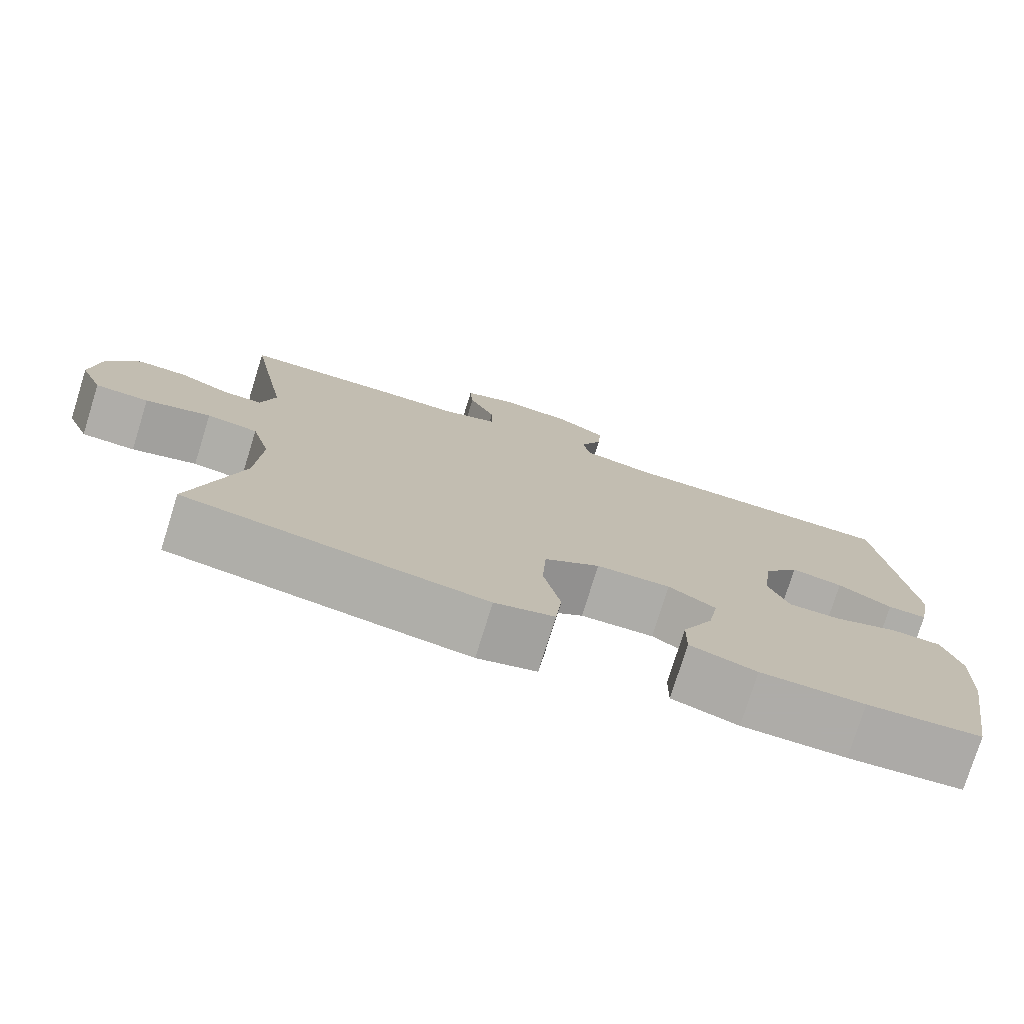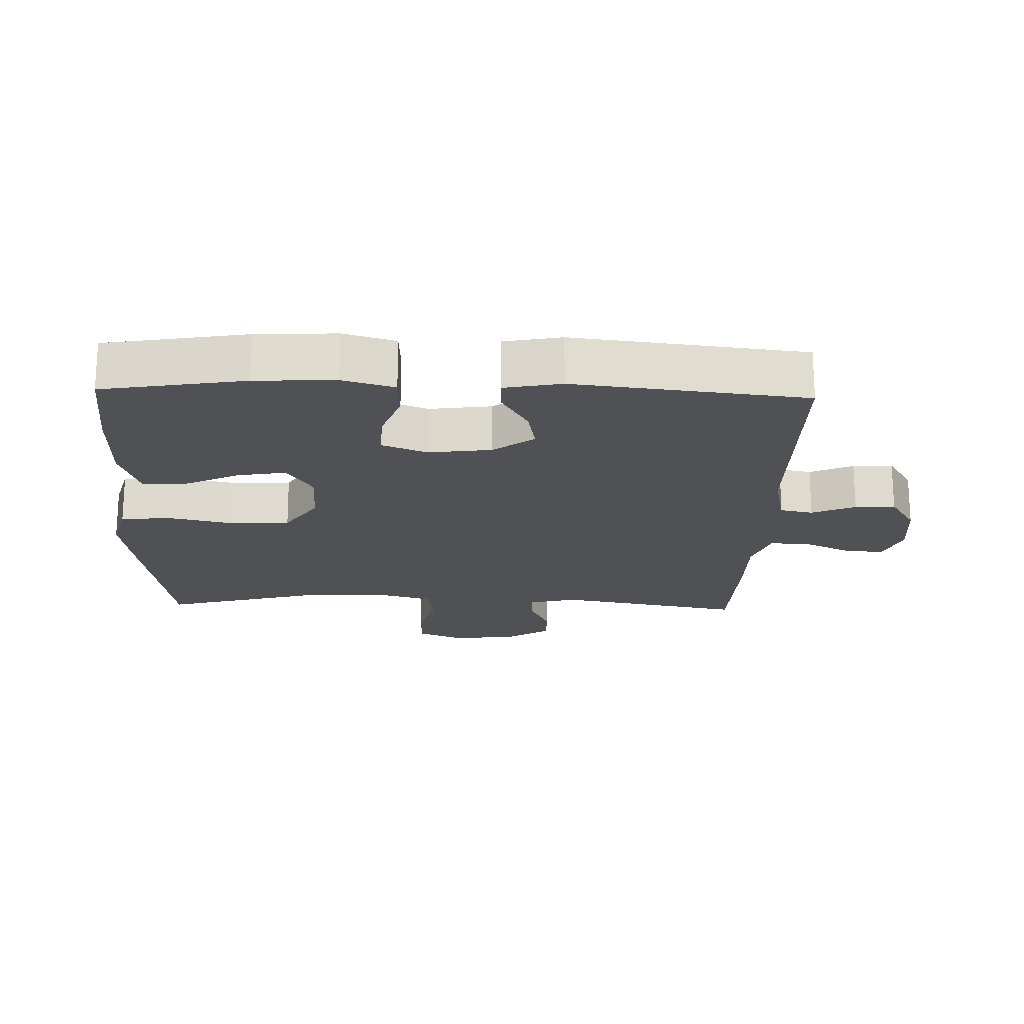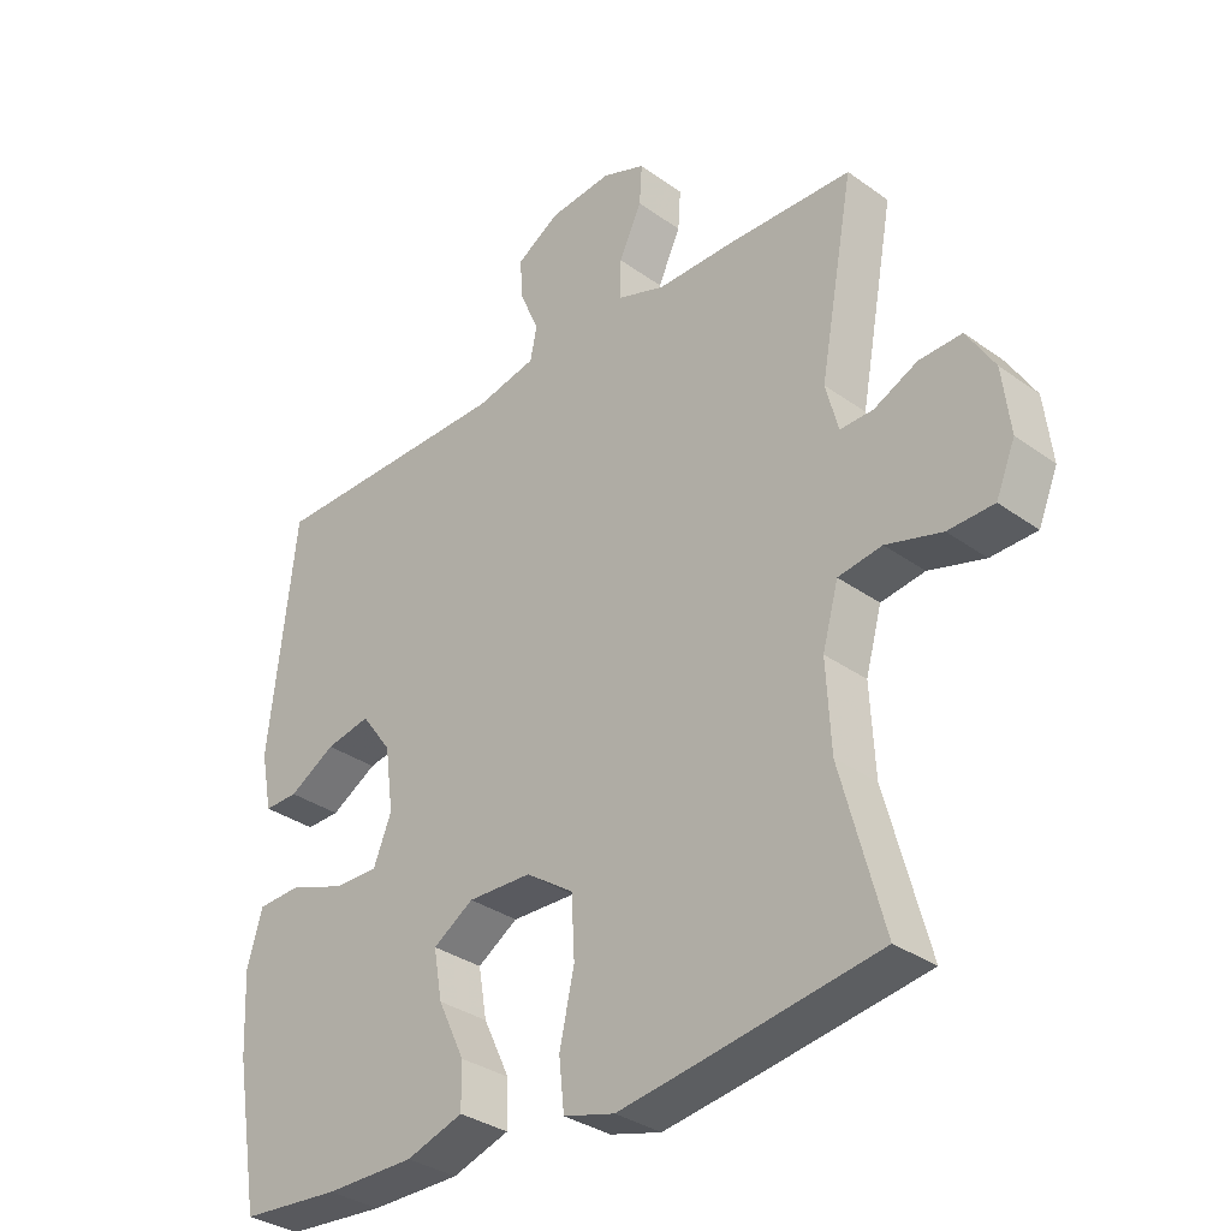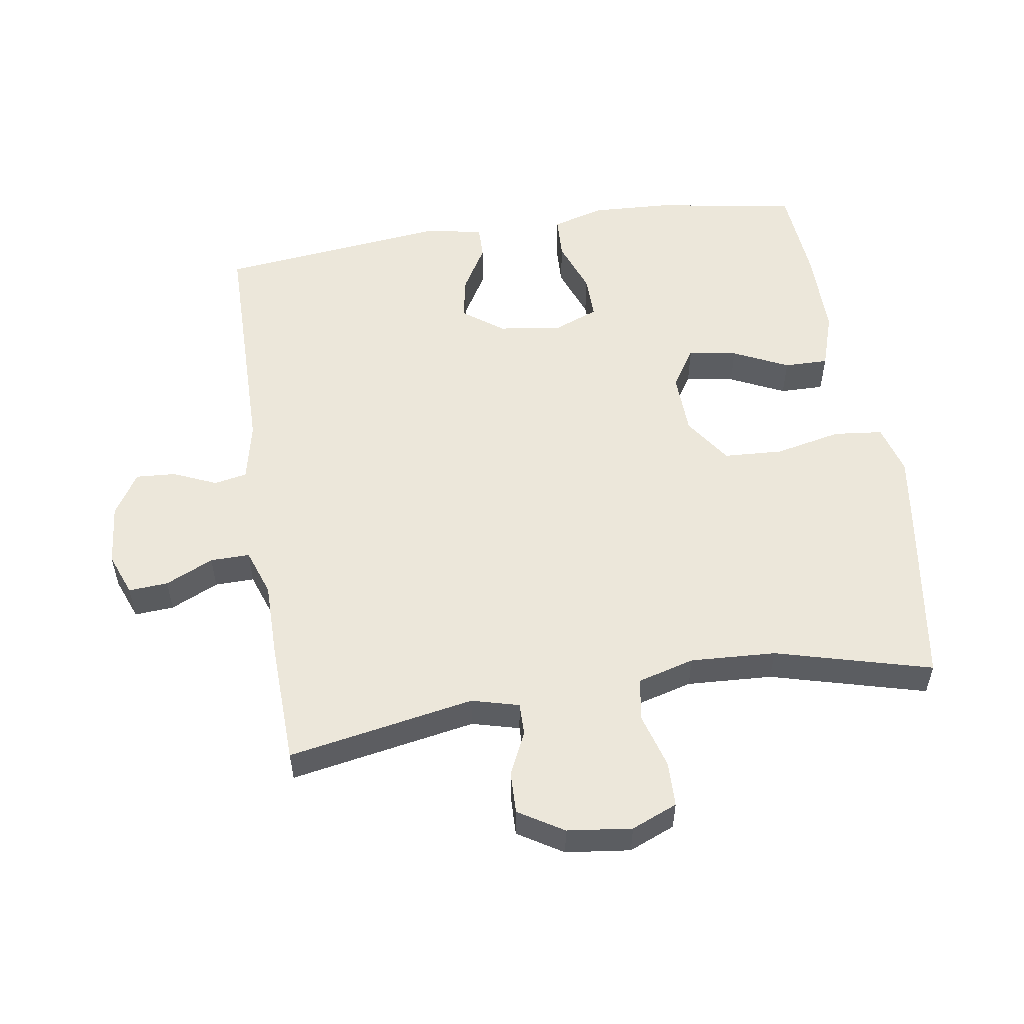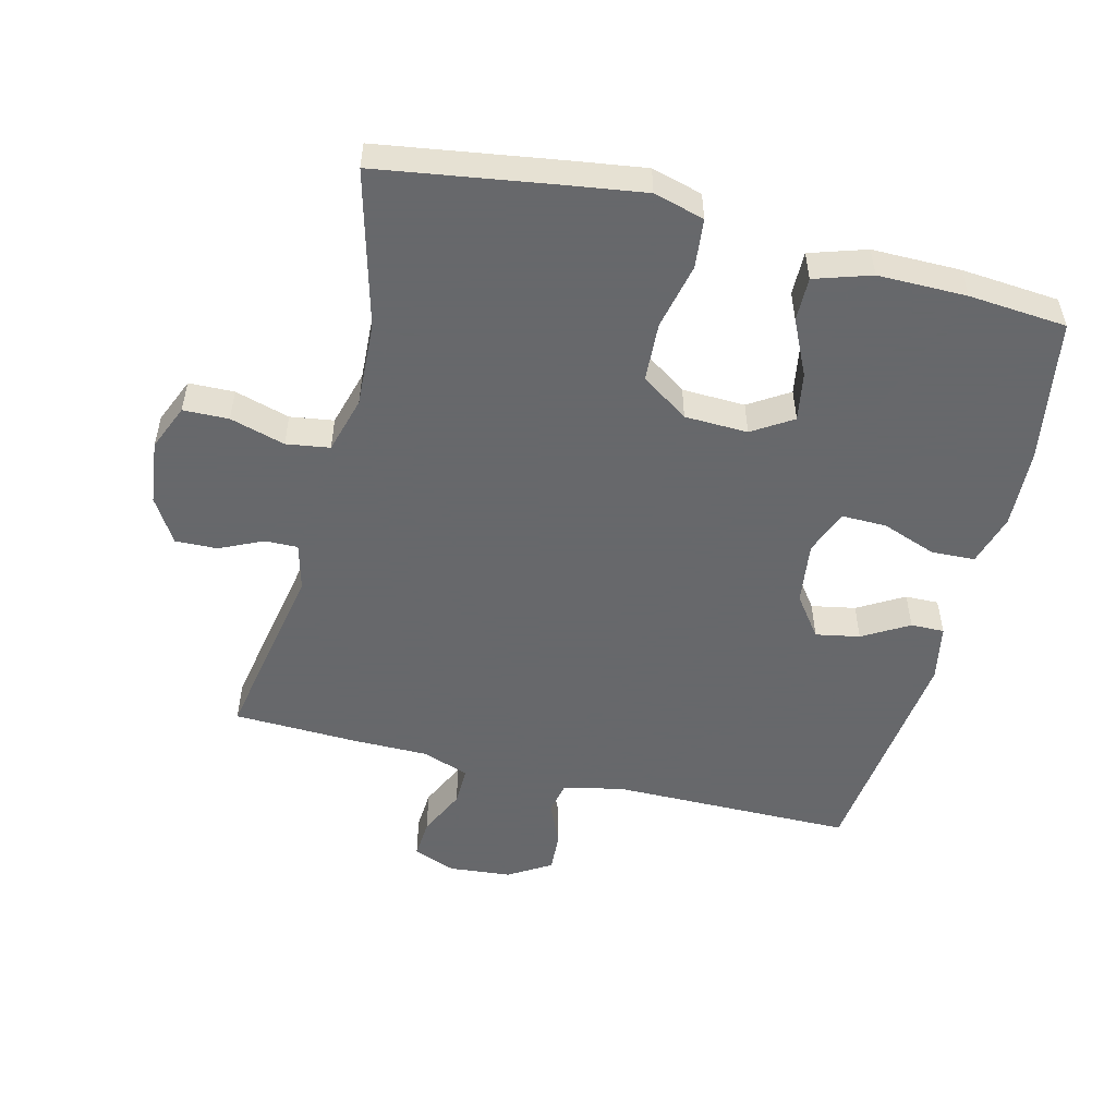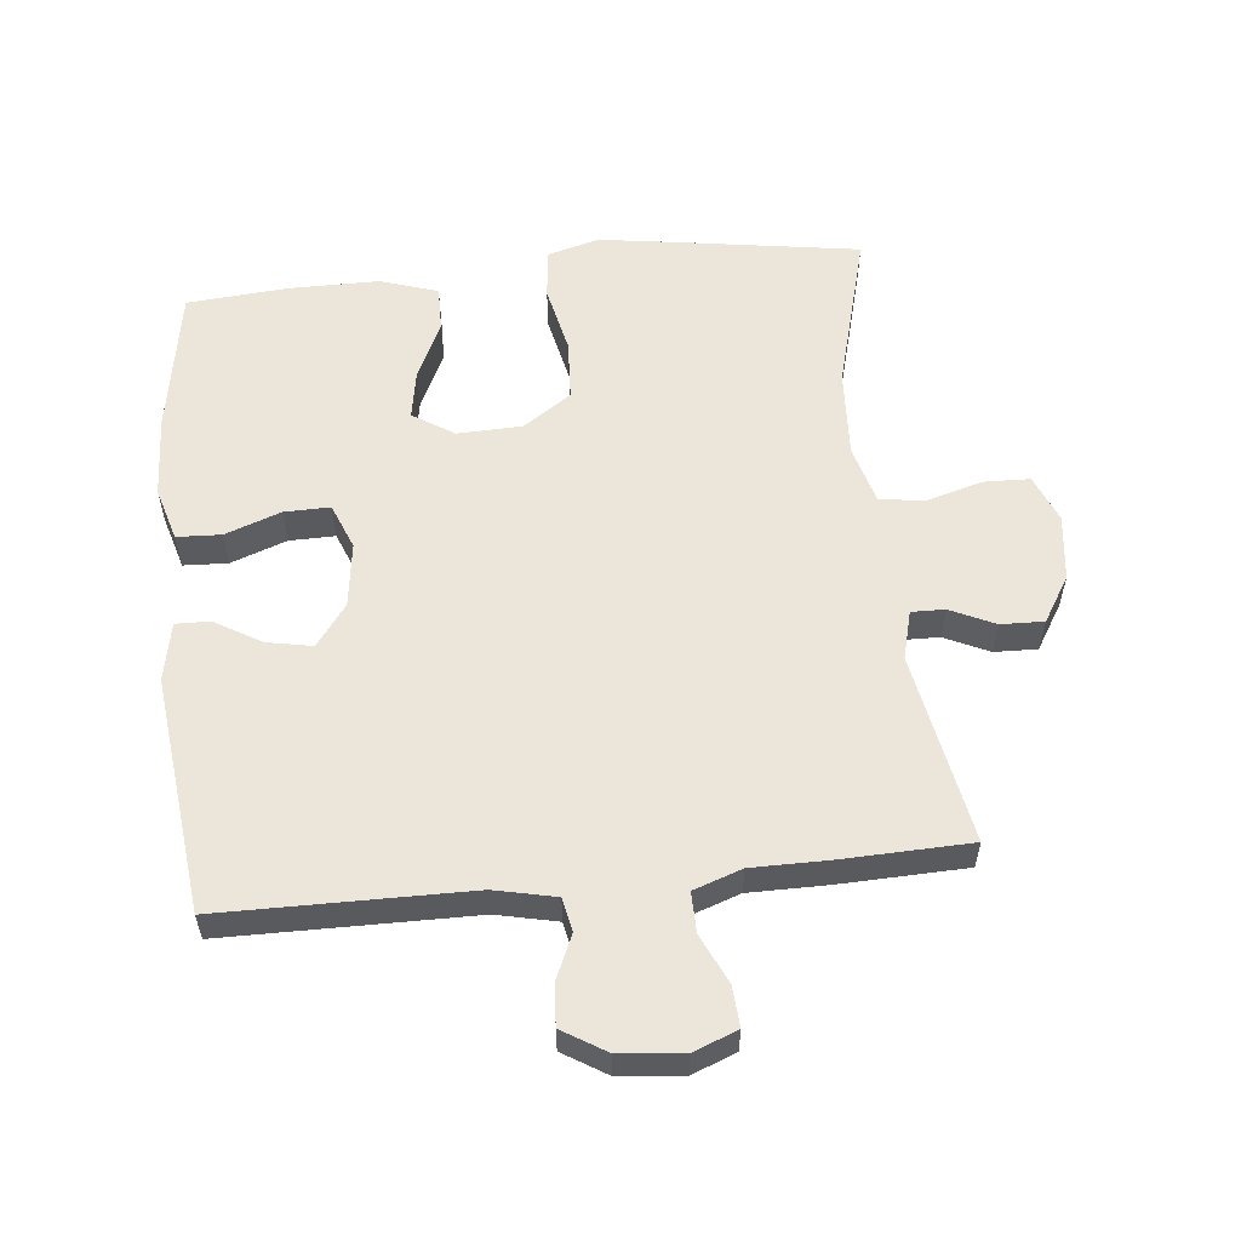
<metadata>
{"format":"obj","ext":"obj","renderer":"f3d","projection":"perspective","resolution":1024,"background":"white","views":[{"elev":-77.0,"azim":162.7,"up":"+Z"},{"elev":-19.8,"azim":-91.8,"up":"+Y"},{"elev":-33.1,"azim":45.4,"up":"+Z"},{"elev":54.0,"azim":81.1,"up":"+Y"},{"elev":-52.3,"azim":165.8,"up":"+Y"},{"elev":57.1,"azim":-5.9,"up":"+Y"}]}
</metadata>
<code>
v 0.5 0.07 -0.5
v 0.229 0.07 -0.542
v 0.113 0.07 -0.559
v 0.036 0.07 -0.538
v 0.028 0.07 -0.463
v 0.05 0.07 -0.362
v 0.045 0.07 -0.272
v -0.027 0.07 -0.223
v -0.123 0.07 -0.22
v -0.184 0.07 -0.259
v -0.171 0.07 -0.333
v -0.131 0.07 -0.417
v -0.13 0.07 -0.484
v -0.216 0.07 -0.512
v -0.351 0.07 -0.512
v -0.5 0.07 -0.5
v -0.537 0.07 -0.283
v -0.543 0.07 -0.161
v -0.52 0.07 -0.082
v -0.454 0.07 -0.079
v -0.371 0.07 -0.109
v -0.303 0.07 -0.11
v -0.276 0.07 -0.042
v -0.289 0.07 0.054
v -0.335 0.07 0.116
v -0.402 0.07 0.103
v -0.472 0.07 0.062
v -0.523 0.07 0.061
v -0.54 0.07 0.148
v -0.5 0.07 0.5
v -0.131 0.07 0.503
v -0.04 0.07 0.523
v -0.03 0.07 0.573
v -0.059 0.07 0.639
v -0.063 0.07 0.7
v 0.002 0.07 0.74
v 0.097 0.07 0.749
v 0.162 0.07 0.724
v 0.158 0.07 0.664
v 0.124 0.07 0.591
v 0.123 0.07 0.531
v 0.195 0.07 0.506
v 0.31 0.07 0.506
v 0.5 0.07 0.5
v 0.448 0.07 0.216
v 0.467 0.07 0.144
v 0.517 0.07 0.145
v 0.583 0.07 0.176
v 0.647 0.07 0.178
v 0.689 0.07 0.11
v 0.701 0.07 0.012
v 0.672 0.07 -0.058
v 0.603 0.07 -0.06
v 0.519 0.07 -0.036
v 0.453 0.07 -0.046
v 0.429 0.07 -0.133
v 0.436 0.07 -0.263
v 0.5 0 -0.5
v 0.229 0 -0.542
v 0.113 0 -0.559
v 0.036 0 -0.538
v 0.028 0 -0.463
v 0.05 0 -0.362
v 0.045 0 -0.272
v -0.027 0 -0.223
v -0.123 0 -0.22
v -0.184 0 -0.259
v -0.171 0 -0.333
v -0.131 0 -0.417
v -0.13 0 -0.484
v -0.216 0 -0.512
v -0.351 0 -0.512
v -0.5 0 -0.5
v -0.537 0 -0.283
v -0.543 0 -0.161
v -0.52 0 -0.082
v -0.454 0 -0.079
v -0.371 0 -0.109
v -0.303 0 -0.11
v -0.276 0 -0.042
v -0.289 0 0.054
v -0.335 0 0.116
v -0.402 0 0.103
v -0.472 0 0.062
v -0.523 0 0.061
v -0.54 0 0.148
v -0.5 0 0.5
v -0.131 0 0.503
v -0.04 0 0.523
v -0.03 0 0.573
v -0.059 0 0.639
v -0.063 0 0.7
v 0.002 0 0.74
v 0.097 0 0.749
v 0.162 0 0.724
v 0.158 0 0.664
v 0.124 0 0.591
v 0.123 0 0.531
v 0.195 0 0.506
v 0.31 0 0.506
v 0.5 0 0.5
v 0.448 0 0.216
v 0.467 0 0.144
v 0.517 0 0.145
v 0.583 0 0.176
v 0.647 0 0.178
v 0.689 0 0.11
v 0.701 0 0.012
v 0.672 0 -0.058
v 0.603 0 -0.06
v 0.519 0 -0.036
v 0.453 0 -0.046
v 0.429 0 -0.133
v 0.436 0 -0.263
f 51 52 53 54
f 51 54 55
f 50 51 55
f 47 48 49 50
f 46 47 50 55
f 45 46 55 56
f 42 43 44 45
f 41 42 45 56
f 37 38 39 40
f 37 40 41
f 36 37 41
f 33 34 35 36
f 33 36 41 56
f 28 29 30 31
f 26 27 28 31
f 25 26 31 32
f 24 25 32
f 23 24 32
f 22 23 32
f 18 19 20 21
f 18 21 22
f 17 18 22
f 16 17 22
f 15 16 22
f 11 12 13 14
f 10 11 14 15
f 3 4 5 6
f 3 6 7
f 57 1 2 3
f 57 3 7
f 32 33 56 57
f 32 57 7 8
f 10 15 22 32
f 9 10 32
f 8 9 32
f 111 110 109 108
f 112 111 108
f 112 108 107
f 107 106 105 104
f 112 107 104 103
f 113 112 103 102
f 102 101 100 99
f 113 102 99 98
f 97 96 95 94
f 98 97 94
f 98 94 93
f 93 92 91 90
f 113 98 93 90
f 88 87 86 85
f 88 85 84 83
f 89 88 83 82
f 89 82 81
f 89 81 80
f 89 80 79
f 78 77 76 75
f 79 78 75
f 79 75 74
f 79 74 73
f 79 73 72
f 71 70 69 68
f 72 71 68 67
f 63 62 61 60
f 64 63 60
f 60 59 58 114
f 64 60 114
f 114 113 90 89
f 65 64 114 89
f 89 79 72 67
f 89 67 66
f 89 66 65
f 1 58 59 2
f 2 59 60 3
f 3 60 61 4
f 4 61 62 5
f 5 62 63 6
f 6 63 64 7
f 7 64 65 8
f 8 65 66 9
f 9 66 67 10
f 10 67 68 11
f 11 68 69 12
f 12 69 70 13
f 13 70 71 14
f 14 71 72 15
f 15 72 73 16
f 16 73 74 17
f 17 74 75 18
f 18 75 76 19
f 19 76 77 20
f 20 77 78 21
f 21 78 79 22
f 22 79 80 23
f 23 80 81 24
f 24 81 82 25
f 25 82 83 26
f 26 83 84 27
f 27 84 85 28
f 28 85 86 29
f 29 86 87 30
f 30 87 88 31
f 31 88 89 32
f 32 89 90 33
f 33 90 91 34
f 34 91 92 35
f 35 92 93 36
f 36 93 94 37
f 37 94 95 38
f 38 95 96 39
f 39 96 97 40
f 40 97 98 41
f 41 98 99 42
f 42 99 100 43
f 43 100 101 44
f 44 101 102 45
f 45 102 103 46
f 46 103 104 47
f 47 104 105 48
f 48 105 106 49
f 49 106 107 50
f 50 107 108 51
f 51 108 109 52
f 52 109 110 53
f 53 110 111 54
f 54 111 112 55
f 55 112 113 56
f 56 113 114 57
f 57 114 58 1

</code>
